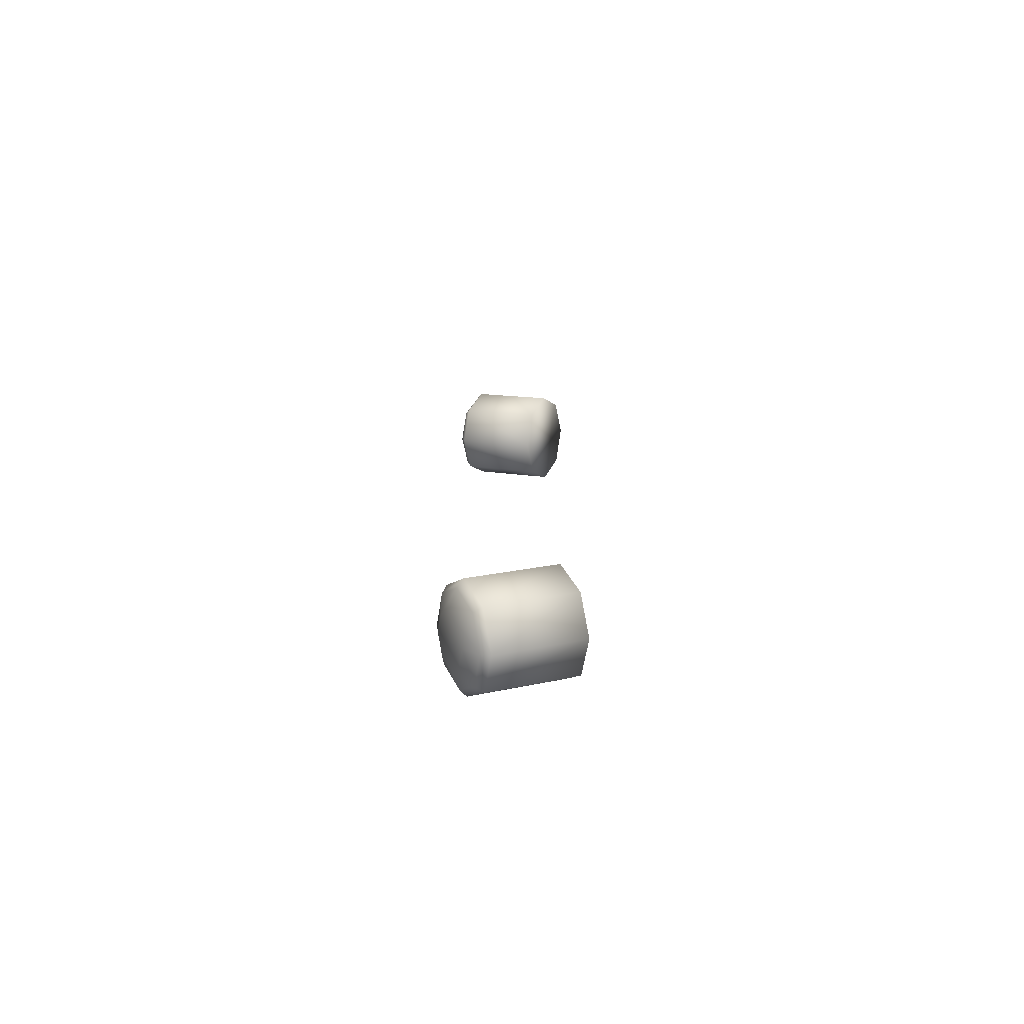
<metadata>
{"format":"obj","ext":"obj","renderer":"f3d","projection":"perspective","resolution":1024,"background":"white","views":[{"elev":-75.9,"azim":91.0,"up":"+Y"}]}
</metadata>
<code>
g Cylinder.013
v -0.0111 -0.008005 0.01055
v -0.01028 -0.007698 0.01069
v -0.01028 -0.008563 0.0125
v -0.0111 -0.00887 0.01236
v -0.01144 -0.008746 0.01019
v -0.01098 -0.009039 0.01244
v -0.01028 -0.008776 0.01257
v -0.01067 -0.009387 0.01246
v -0.01028 -0.009238 0.01253
v -0.01144 -0.009611 0.012
v -0.0111 -0.009488 0.009838
v -0.01127 -0.009676 0.01214
v -0.01098 -0.009039 0.01244
v -0.01084 -0.009748 0.01229
v -0.01067 -0.009387 0.01246
v -0.0111 -0.01035 0.01165
v -0.01028 -0.009795 0.009691
v -0.01098 -0.01031 0.01184
v -0.01127 -0.009676 0.01214
v -0.01067 -0.01011 0.01212
v -0.01084 -0.009748 0.01229
v -0.01028 -0.01066 0.0115
v -0.009453 -0.009488 0.009838
v -0.01028 -0.01058 0.01171
v -0.01098 -0.01031 0.01184
v -0.01028 -0.01026 0.01205
v -0.01067 -0.01011 0.01212
v -0.009453 -0.01035 0.01165
v -0.009113 -0.008746 0.01019
v -0.009569 -0.01031 0.01184
v -0.01028 -0.01058 0.01171
v -0.009876 -0.01011 0.01212
v -0.01028 -0.01026 0.01205
v -0.009113 -0.009611 0.012
v -0.009453 -0.008005 0.01055
v -0.009277 -0.009676 0.01214
v -0.009569 -0.01031 0.01184
v -0.00971 -0.009748 0.01229
v -0.009876 -0.01011 0.01212
v -0.009453 -0.00887 0.01236
v -0.01028 -0.007698 0.01069
v -0.01028 -0.008563 0.0125
v -0.01028 -0.008776 0.01257
v -0.009569 -0.009039 0.01244
v -0.009569 -0.009039 0.01244
v -0.01028 -0.009238 0.01253
v -0.009876 -0.009387 0.01246
v -0.009277 -0.009676 0.01214
v -0.009876 -0.009387 0.01246
v -0.00971 -0.009748 0.01229
v -0.009453 -0.009488 0.009838
v -0.009113 -0.008746 0.01019
v -0.009453 -0.008005 0.01055
v -0.01028 -0.009795 0.009691
v -0.01028 -0.007698 0.01069
v -0.0111 -0.009488 0.009838
v -0.0111 -0.008005 0.01055
v -0.01144 -0.008746 0.01019
v -0.009876 -0.009387 0.01246
v -0.00971 -0.009748 0.01229
v -0.009876 -0.01011 0.01212
v -0.01028 -0.009238 0.01253
v -0.01028 -0.01026 0.01205
v -0.01067 -0.009387 0.01246
v -0.01067 -0.01011 0.01212
v -0.01084 -0.009748 0.01229
v -0.0111 0.008005 0.01055
v -0.01028 0.008563 0.0125
v -0.01028 0.007698 0.01069
v -0.0111 0.00887 0.01236
v -0.01144 0.008746 0.01019
v -0.01098 0.009039 0.01244
v -0.01028 0.008776 0.01257
v -0.01067 0.009387 0.01246
v -0.01028 0.009238 0.01253
v -0.01144 0.009611 0.012
v -0.0111 0.009488 0.009838
v -0.01127 0.009676 0.01214
v -0.01098 0.009039 0.01244
v -0.01084 0.009748 0.01229
v -0.01067 0.009387 0.01246
v -0.0111 0.01035 0.01165
v -0.01028 0.009795 0.009691
v -0.01098 0.01031 0.01184
v -0.01127 0.009676 0.01214
v -0.01067 0.01011 0.01212
v -0.01084 0.009748 0.01229
v -0.01028 0.01066 0.0115
v -0.009453 0.009488 0.009838
v -0.01028 0.01058 0.01171
v -0.01098 0.01031 0.01184
v -0.01028 0.01026 0.01205
v -0.01067 0.01011 0.01212
v -0.009453 0.01035 0.01165
v -0.009113 0.008746 0.01019
v -0.009569 0.01031 0.01184
v -0.01028 0.01058 0.01171
v -0.009876 0.01011 0.01212
v -0.01028 0.01026 0.01205
v -0.009113 0.009611 0.012
v -0.009453 0.008005 0.01055
v -0.009277 0.009676 0.01214
v -0.009569 0.01031 0.01184
v -0.00971 0.009748 0.01229
v -0.009876 0.01011 0.01212
v -0.009453 0.00887 0.01236
v -0.01028 0.007698 0.01069
v -0.01028 0.008563 0.0125
v -0.01028 0.008776 0.01257
v -0.009569 0.009039 0.01244
v -0.009569 0.009039 0.01244
v -0.01028 0.009238 0.01253
v -0.009876 0.009387 0.01246
v -0.009277 0.009676 0.01214
v -0.009876 0.009387 0.01246
v -0.00971 0.009748 0.01229
v -0.009453 0.008005 0.01055
v -0.009113 0.008746 0.01019
v -0.009453 0.009488 0.009838
v -0.01028 0.007698 0.01069
v -0.01028 0.009795 0.009691
v -0.0111 0.008005 0.01055
v -0.0111 0.009488 0.009838
v -0.01144 0.008746 0.01019
v -0.009876 0.01011 0.01212
v -0.00971 0.009748 0.01229
v -0.009876 0.009387 0.01246
v -0.01028 0.01026 0.01205
v -0.01028 0.009238 0.01253
v -0.01067 0.01011 0.01212
v -0.01067 0.009387 0.01246
v -0.01084 0.009748 0.01229
g Cylinder.013_0
f 3 2 1
f 4 3 1
f 4 1 5
f 4 6 3
f 6 7 3
f 7 6 8
f 9 7 8
f 10 4 5
f 10 5 11
f 10 12 4
f 12 13 4
f 13 12 14
f 15 13 14
f 16 10 11
f 16 11 17
f 16 18 10
f 18 19 10
f 19 18 20
f 21 19 20
f 22 16 17
f 22 17 23
f 22 24 16
f 24 25 16
f 25 24 26
f 27 25 26
f 28 22 23
f 28 23 29
f 28 30 22
f 30 31 22
f 31 30 32
f 33 31 32
f 34 28 29
f 34 29 35
f 34 36 28
f 36 37 28
f 37 36 38
f 39 37 38
f 40 34 35
f 40 35 41
f 42 40 41
f 42 43 40
f 40 44 34
f 43 45 40
f 45 43 46
f 47 45 46
f 44 48 34
f 48 44 49
f 50 48 49
f 53 52 51
f 51 54 53
f 54 55 53
f 54 56 55
f 56 57 55
f 56 58 57
f 61 60 59
f 59 62 61
f 62 63 61
f 62 64 63
f 64 65 63
f 64 66 65
f 69 68 67
f 68 70 67
f 67 70 71
f 72 70 68
f 73 72 68
f 72 73 74
f 73 75 74
f 70 76 71
f 71 76 77
f 78 76 70
f 79 78 70
f 78 79 80
f 79 81 80
f 76 82 77
f 77 82 83
f 84 82 76
f 85 84 76
f 84 85 86
f 85 87 86
f 82 88 83
f 83 88 89
f 90 88 82
f 91 90 82
f 90 91 92
f 91 93 92
f 88 94 89
f 89 94 95
f 96 94 88
f 97 96 88
f 96 97 98
f 97 99 98
f 94 100 95
f 95 100 101
f 102 100 94
f 103 102 94
f 102 103 104
f 103 105 104
f 100 106 101
f 101 106 107
f 106 108 107
f 109 108 106
f 110 106 100
f 111 109 106
f 109 111 112
f 111 113 112
f 114 110 100
f 110 114 115
f 114 116 115
f 119 118 117
f 117 120 119
f 120 121 119
f 120 122 121
f 122 123 121
f 122 124 123
f 127 126 125
f 125 128 127
f 128 129 127
f 128 130 129
f 130 131 129
f 130 132 131

</code>
